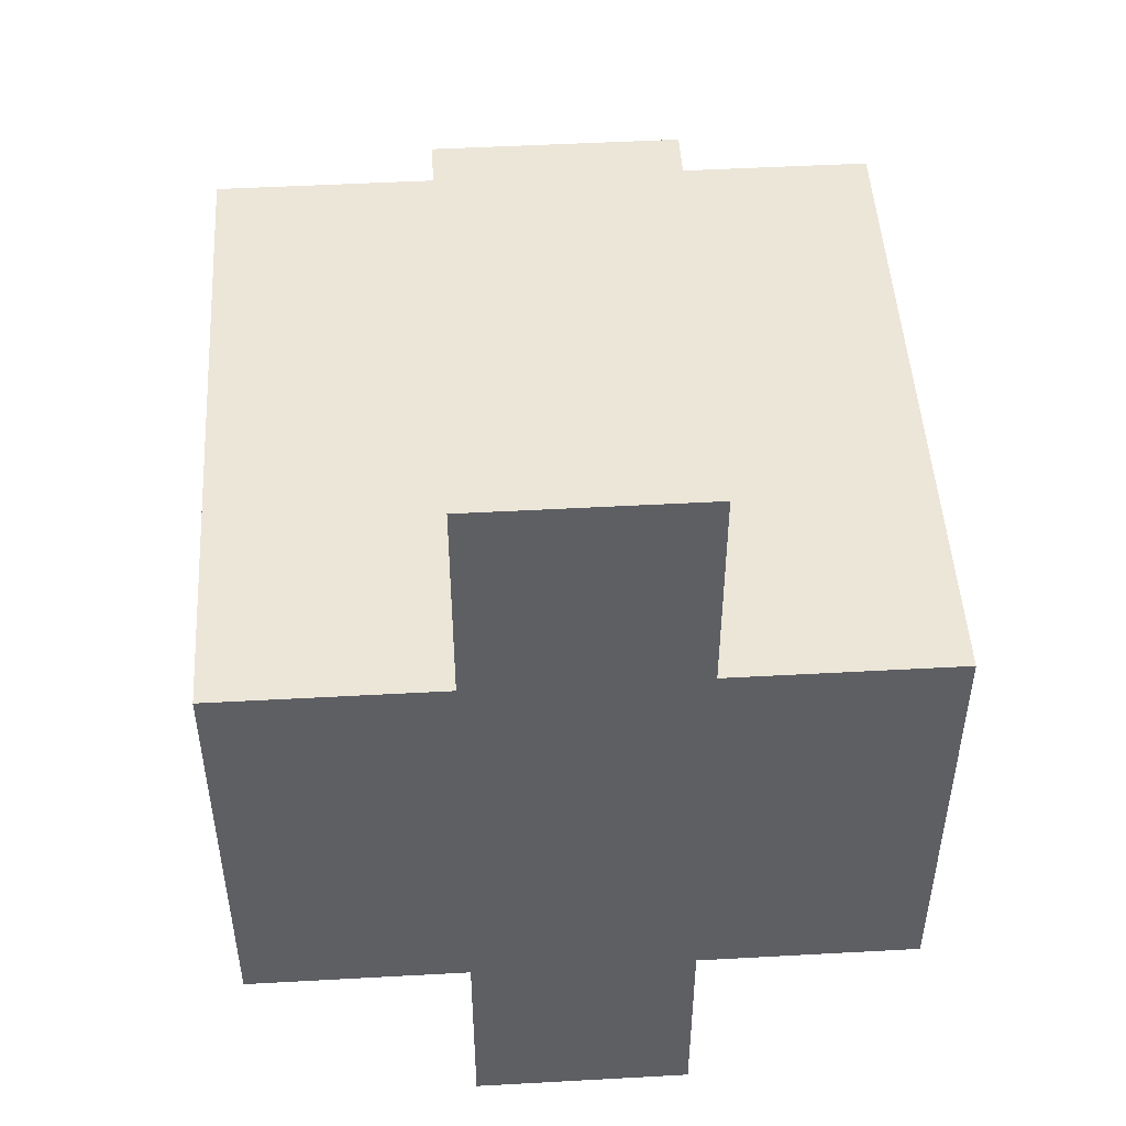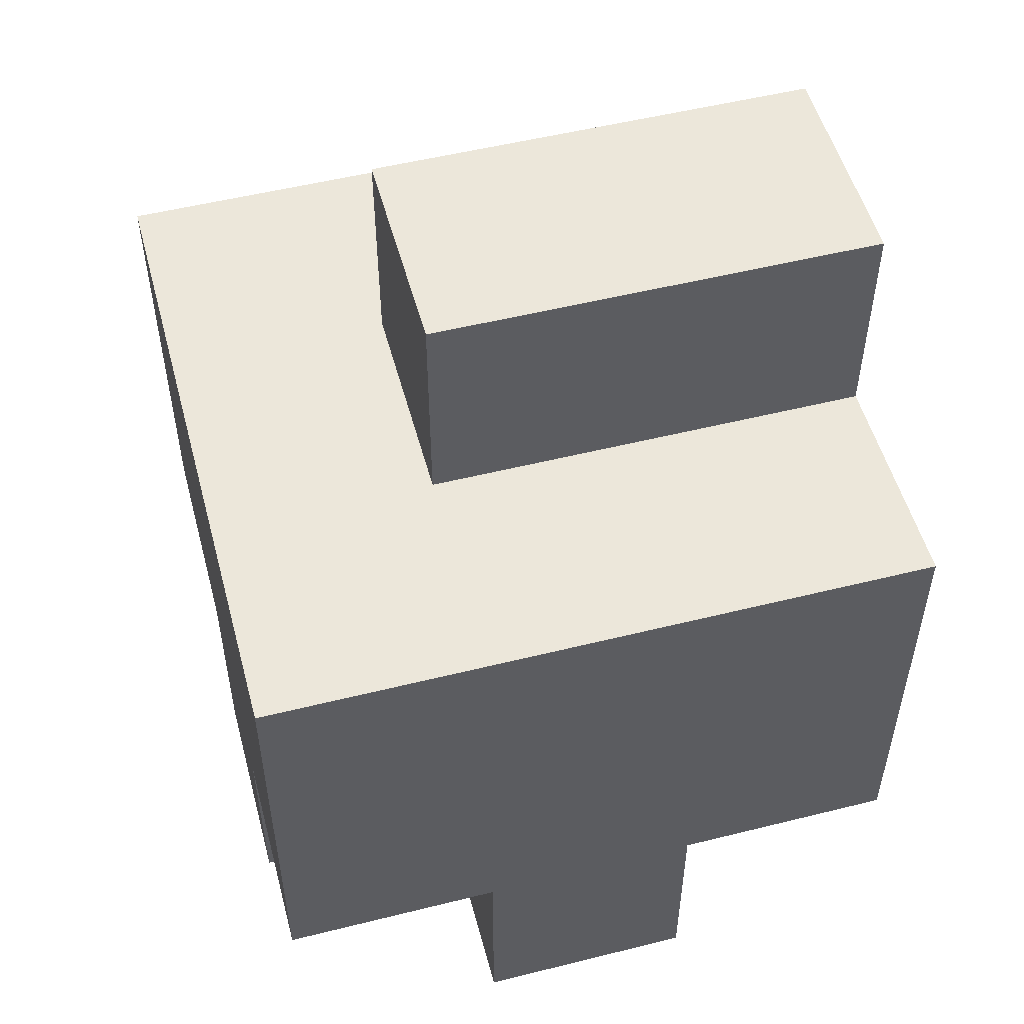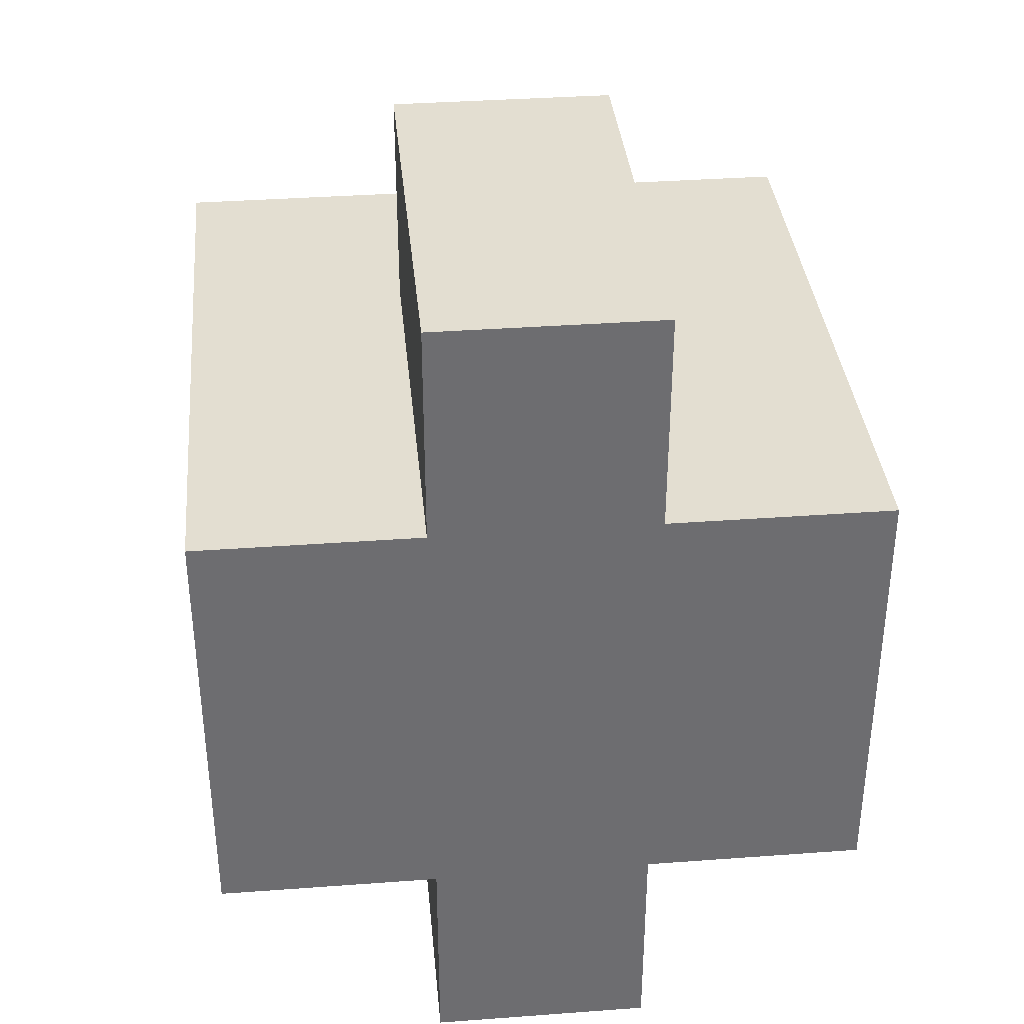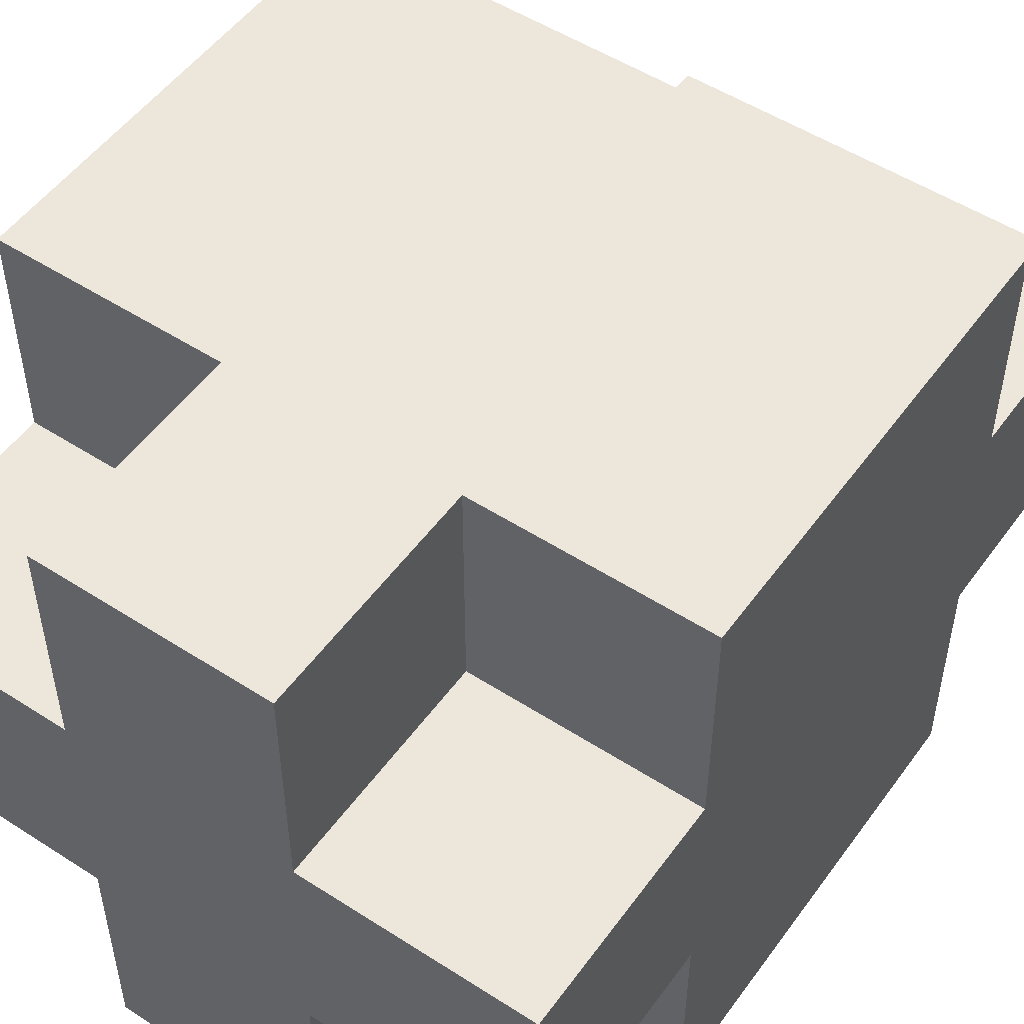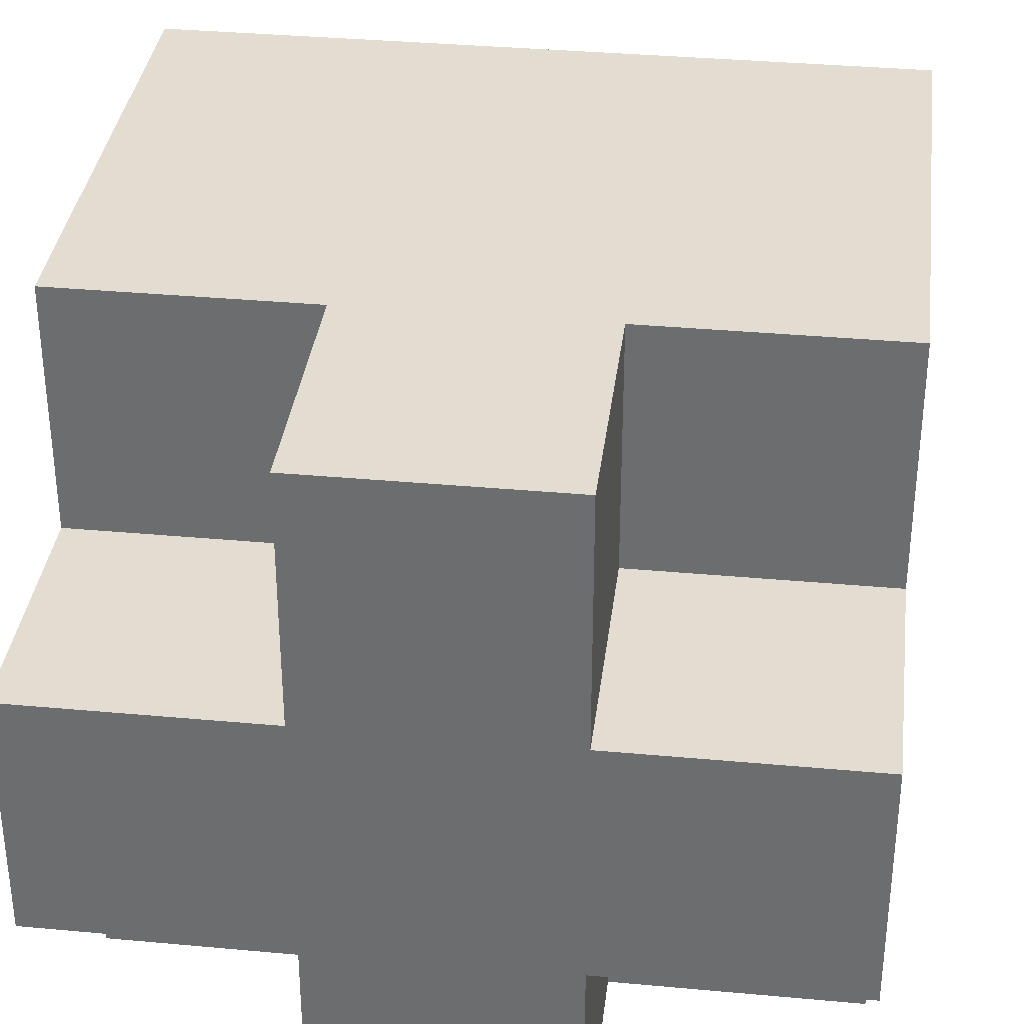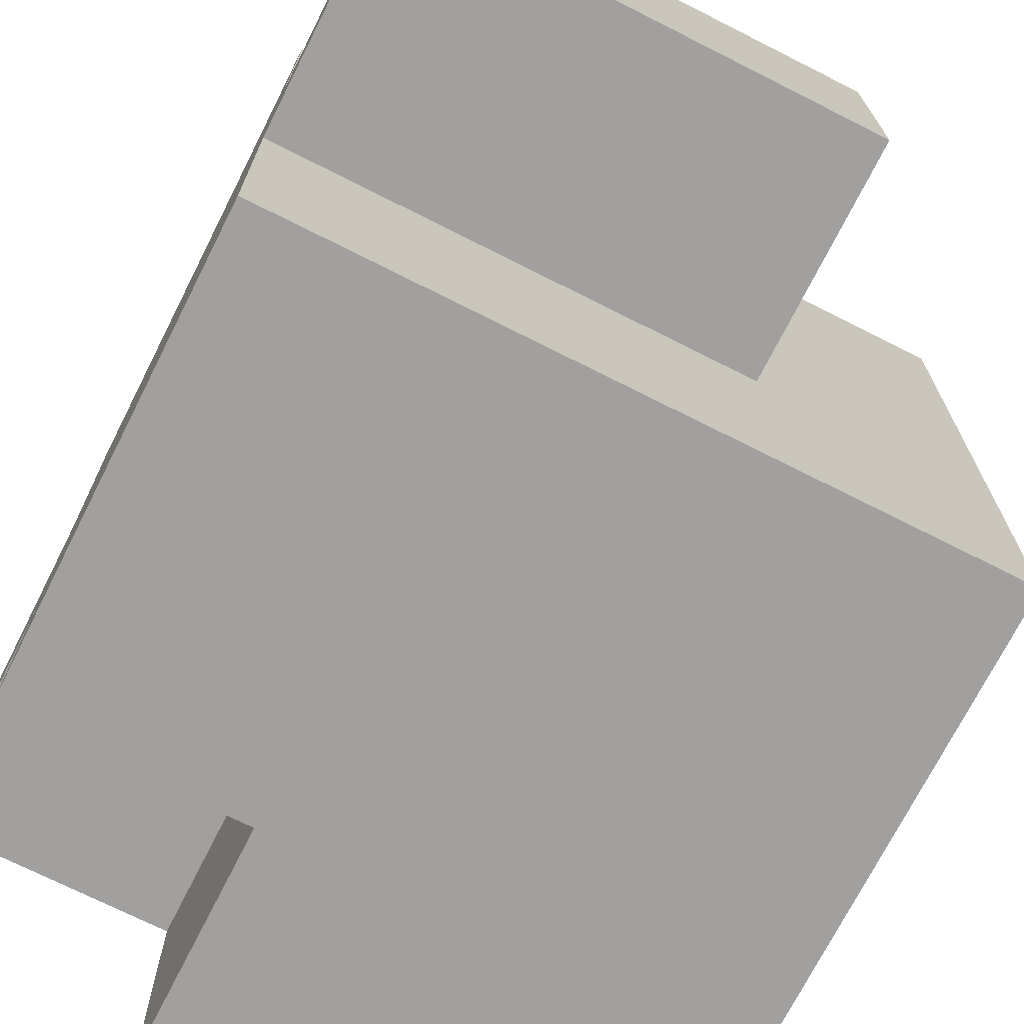
<metadata>
{"format":"obj","ext":"obj","renderer":"f3d","projection":"perspective","resolution":1024,"background":"white","views":[{"elev":48.7,"azim":86.5,"up":"+Y"},{"elev":52.6,"azim":-15.0,"up":"+Y"},{"elev":36.3,"azim":84.5,"up":"+Y"},{"elev":51.9,"azim":34.9,"up":"+Z"},{"elev":35.1,"azim":7.0,"up":"+Z"},{"elev":-71.9,"azim":153.2,"up":"+Z"}]}
</metadata>
<code>
o
v -0.2 -0.2 0
v -0.2 -0.2 -0.1
v -0.2 -0.1 0.1
v -0.2 -0.1 0
v -0.2 -0.1 -0.1
v -0.2 -0.1 -0.2
v -0.2 0.1 0.1
v -0.2 0.1 0
v -0.2 0.1 -0.2
v -0.1 -0.2 0.1
v -0.1 -0.2 0
v -0.1 -0.2 -0.1
v -0.1 -0.2 -0.2
v -0.1 -0.1 0.1
v -0.1 -0.1 0
v -0.1 -0.1 -0.1
v -0.1 -0.1 -0.2
v -0.1 0.1 0
v -0.1 0.1 -0.1
v -0.1 0.2 0
v -0.1 0.2 -0.1
v 0 -0.2 0.1
v 0 -0.2 0
v 0 -0.2 -0.1
v 0 -0.2 -0.2
v 0 -0.1 0.1
v 0 -0.1 0
v 0 -0.1 -0.1
v 0 -0.1 -0.2
v 0.1 -0.2 0
v 0.1 -0.2 -0.1
v 0.1 -0.1 0.1
v 0.1 -0.1 0
v 0.1 -0.1 -0.1
v 0.1 -0.1 -0.2
v 0.1 0 0
v 0.1 0 -0.1
v 0.1 0.1 0.1
v 0.1 0.1 0
v 0.1 0.1 -0.1
v 0.1 0.1 -0.2
v 0.1 0.2 0
v 0.1 0.2 -0.1
v -0.2 -0.1 0.1
v -0.2 0.1 0.1
v -0.1 -0.2 0.1
v -0.1 -0.1 0.1
v -0.1 0 0.1
v -0.1 0.1 0.1
v 0 -0.2 0.1
v 0 -0.1 0.1
v 0 0 0.1
v 0.1 -0.1 0.1
v 0.1 0.1 0.1
v -0.2 -0.2 0
v -0.2 -0.1 0
v -0.1 -0.2 0
v -0.1 -0.1 0
v -0.1 0.1 0
v -0.1 0.2 0
v 0 -0.2 0
v 0 -0.1 0
v 0 0.1 0
v 0 0.2 0
v 0.1 -0.2 0
v 0.1 -0.1 0
v 0.1 0.1 0
v 0.1 0.2 0
v -0.2 -0.2 -0.1
v -0.2 -0.1 -0.1
v -0.1 -0.2 -0.1
v -0.1 -0.1 -0.1
v -0.1 0.1 -0.1
v -0.1 0.2 -0.1
v 0 -0.2 -0.1
v 0 -0.1 -0.1
v 0 0.1 -0.1
v 0 0.2 -0.1
v 0.1 -0.2 -0.1
v 0.1 -0.1 -0.1
v 0.1 0.1 -0.1
v 0.1 0.2 -0.1
v -0.2 -0.1 -0.2
v -0.2 0.1 -0.2
v -0.1 -0.2 -0.2
v -0.1 -0.1 -0.2
v -0.1 0 -0.2
v -0.1 0.1 -0.2
v 0 -0.2 -0.2
v 0 -0.1 -0.2
v 0 0 -0.2
v 0.1 -0.1 -0.2
v 0.1 0.1 -0.2
v -0.1 -0.2 0.1
v 0 -0.2 0.1
v -0.2 -0.2 0
v -0.1 -0.2 0
v 0 -0.2 0
v 0.1 -0.2 0
v -0.2 -0.2 -0.1
v -0.1 -0.2 -0.1
v 0 -0.2 -0.1
v 0.1 -0.2 -0.1
v -0.1 -0.2 -0.2
v 0 -0.2 -0.2
v -0.2 -0.1 0.1
v -0.1 -0.1 0.1
v 0 -0.1 0.1
v 0.1 -0.1 0.1
v -0.2 -0.1 0
v -0.1 -0.1 0
v 0 -0.1 0
v 0.1 -0.1 0
v -0.2 -0.1 -0.1
v -0.1 -0.1 -0.1
v 0 -0.1 -0.1
v 0.1 -0.1 -0.1
v -0.2 -0.1 -0.2
v -0.1 -0.1 -0.2
v 0 -0.1 -0.2
v 0.1 -0.1 -0.2
v -0.2 0.1 0.1
v -0.1 0.1 0.1
v 0.1 0.1 0.1
v -0.2 0.1 0
v -0.1 0.1 0
v 0 0.1 0
v 0.1 0.1 0
v -0.1 0.1 -0.1
v 0 0.1 -0.1
v 0.1 0.1 -0.1
v -0.2 0.1 -0.2
v -0.1 0.1 -0.2
v 0.1 0.1 -0.2
v -0.1 0.2 0
v 0 0.2 0
v 0.1 0.2 0
v -0.1 0.2 -0.1
v 0 0.2 -0.1
v 0.1 0.2 -0.1
f 4 2 1
f 5 2 4
f 7 4 3
f 8 6 5
f 8 4 7
f 8 5 4
f 9 6 8
f 14 11 10
f 15 11 14
f 16 13 12
f 17 13 16
f 20 19 18
f 21 19 20
f 22 23 26
f 26 23 27
f 24 25 28
f 28 25 29
f 30 31 33
f 33 31 34
f 32 33 36
f 33 34 36
f 34 35 37
f 36 34 37
f 32 36 38
f 36 37 39
f 38 36 39
f 37 35 40
f 39 37 40
f 40 35 41
f 39 40 42
f 42 40 43
f 47 45 44
f 48 45 47
f 49 45 48
f 50 47 46
f 50 48 47
f 51 48 50
f 52 49 48
f 52 48 51
f 53 52 51
f 54 49 52
f 54 52 53
f 57 56 55
f 58 56 57
f 63 60 59
f 64 60 63
f 65 62 61
f 66 62 65
f 67 64 63
f 68 64 67
f 69 70 71
f 71 70 72
f 73 74 77
f 77 74 78
f 75 76 79
f 79 76 80
f 77 78 81
f 81 78 82
f 83 84 86
f 86 84 87
f 87 84 88
f 85 86 89
f 86 87 89
f 89 87 90
f 87 88 91
f 90 87 91
f 90 91 92
f 91 88 93
f 92 91 93
f 97 95 94
f 98 95 97
f 100 97 96
f 100 99 98
f 100 98 97
f 101 99 100
f 102 99 101
f 103 99 102
f 104 102 101
f 105 102 104
f 110 107 106
f 111 107 110
f 112 109 108
f 113 109 112
f 118 115 114
f 119 115 118
f 120 117 116
f 121 117 120
f 122 123 125
f 123 124 126
f 125 123 126
f 126 124 127
f 127 124 128
f 125 126 129
f 125 129 132
f 130 131 133
f 132 129 133
f 129 130 133
f 133 131 134
f 135 136 138
f 136 137 139
f 138 136 139
f 139 137 140

</code>
